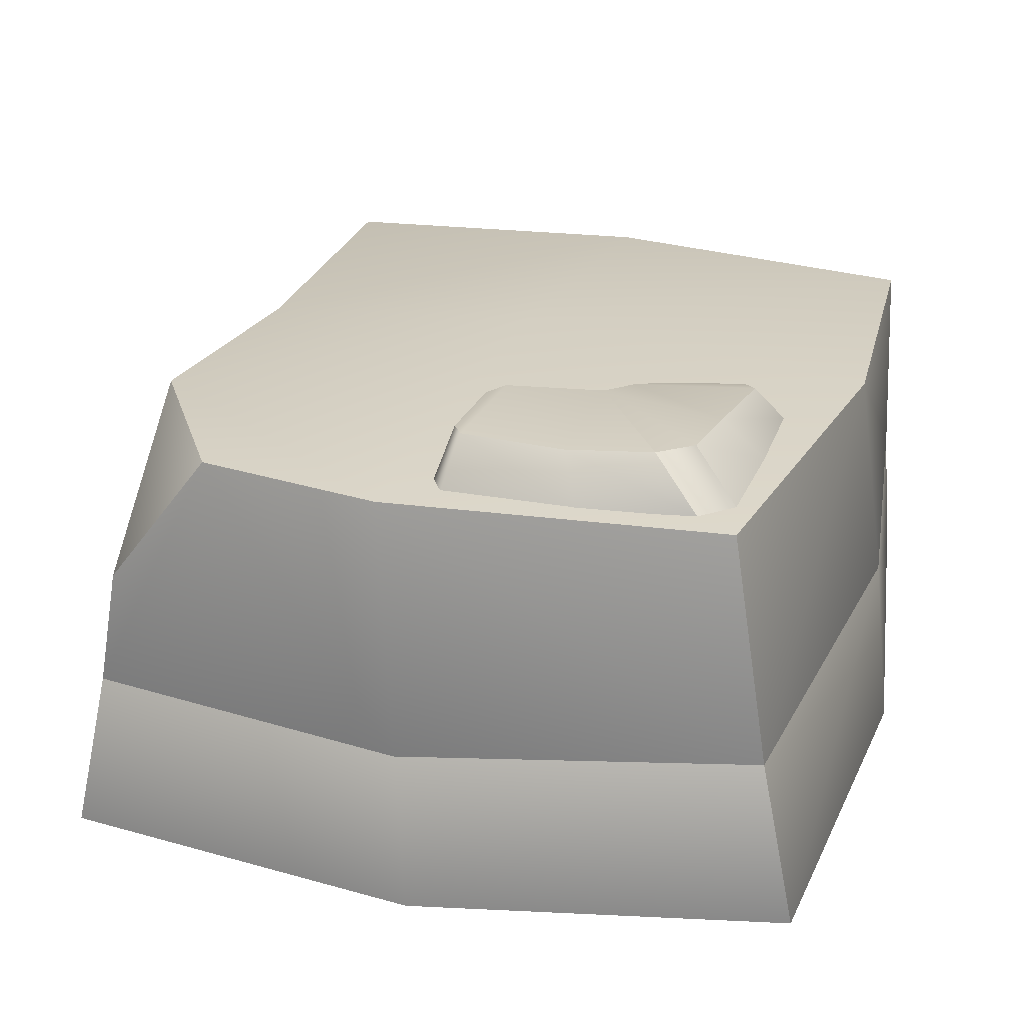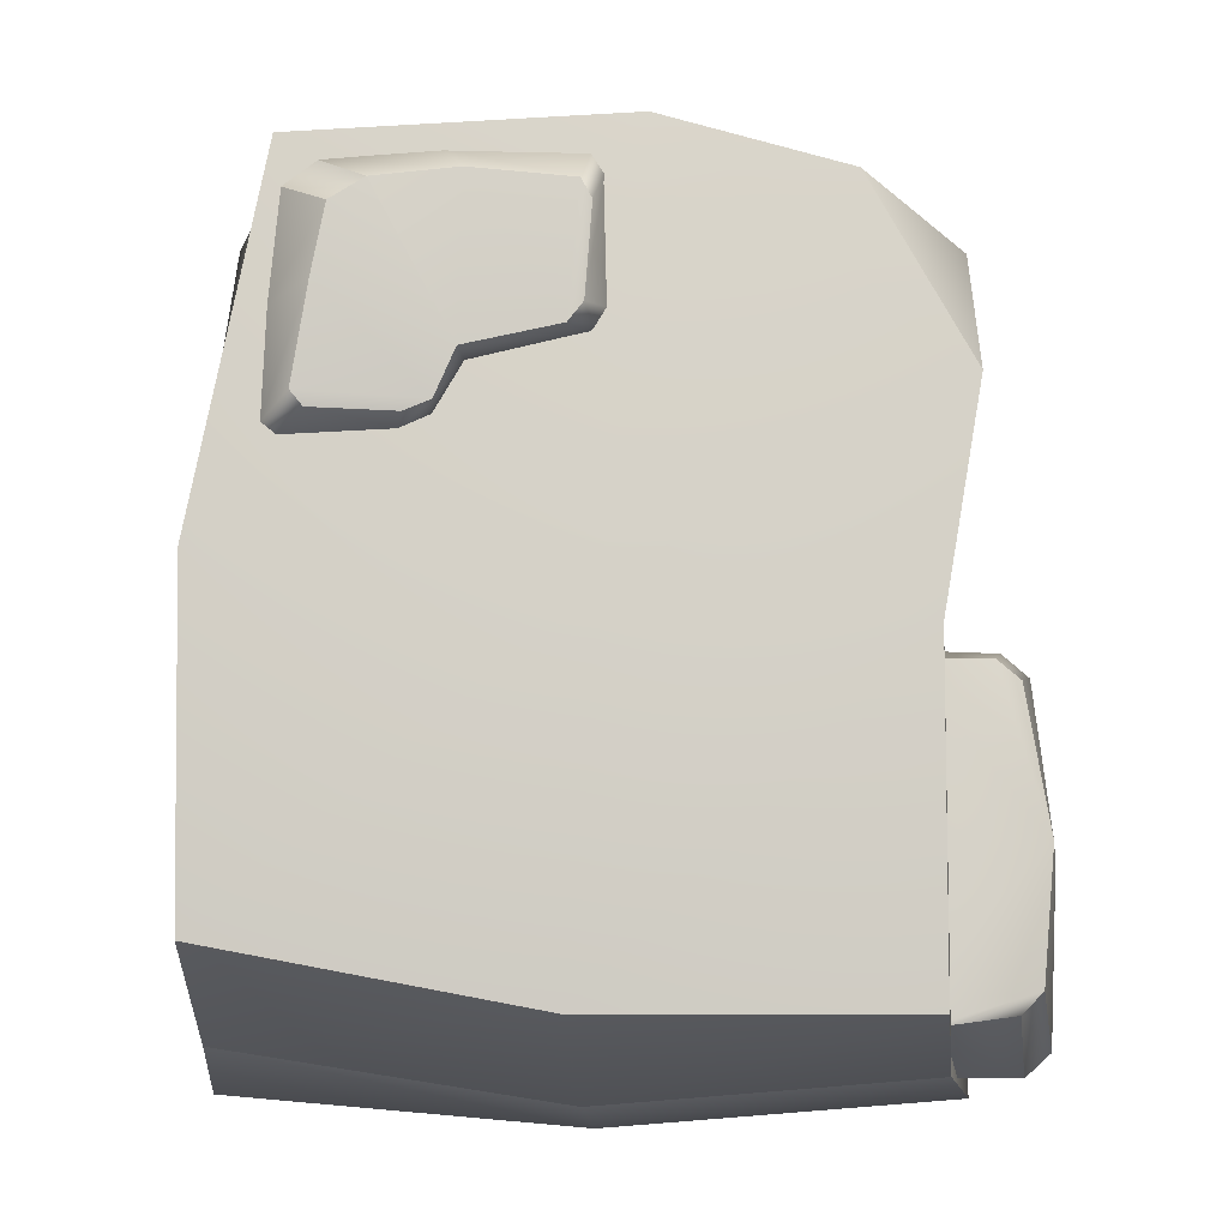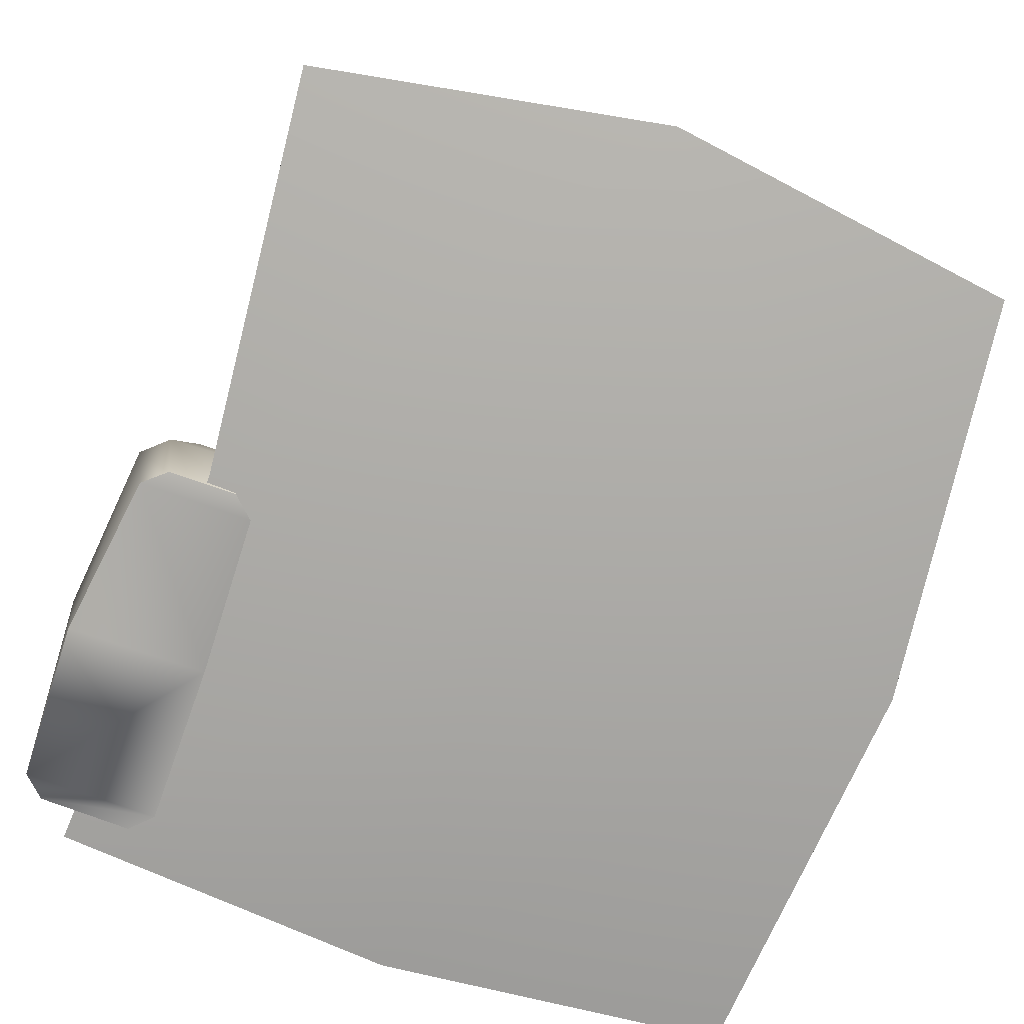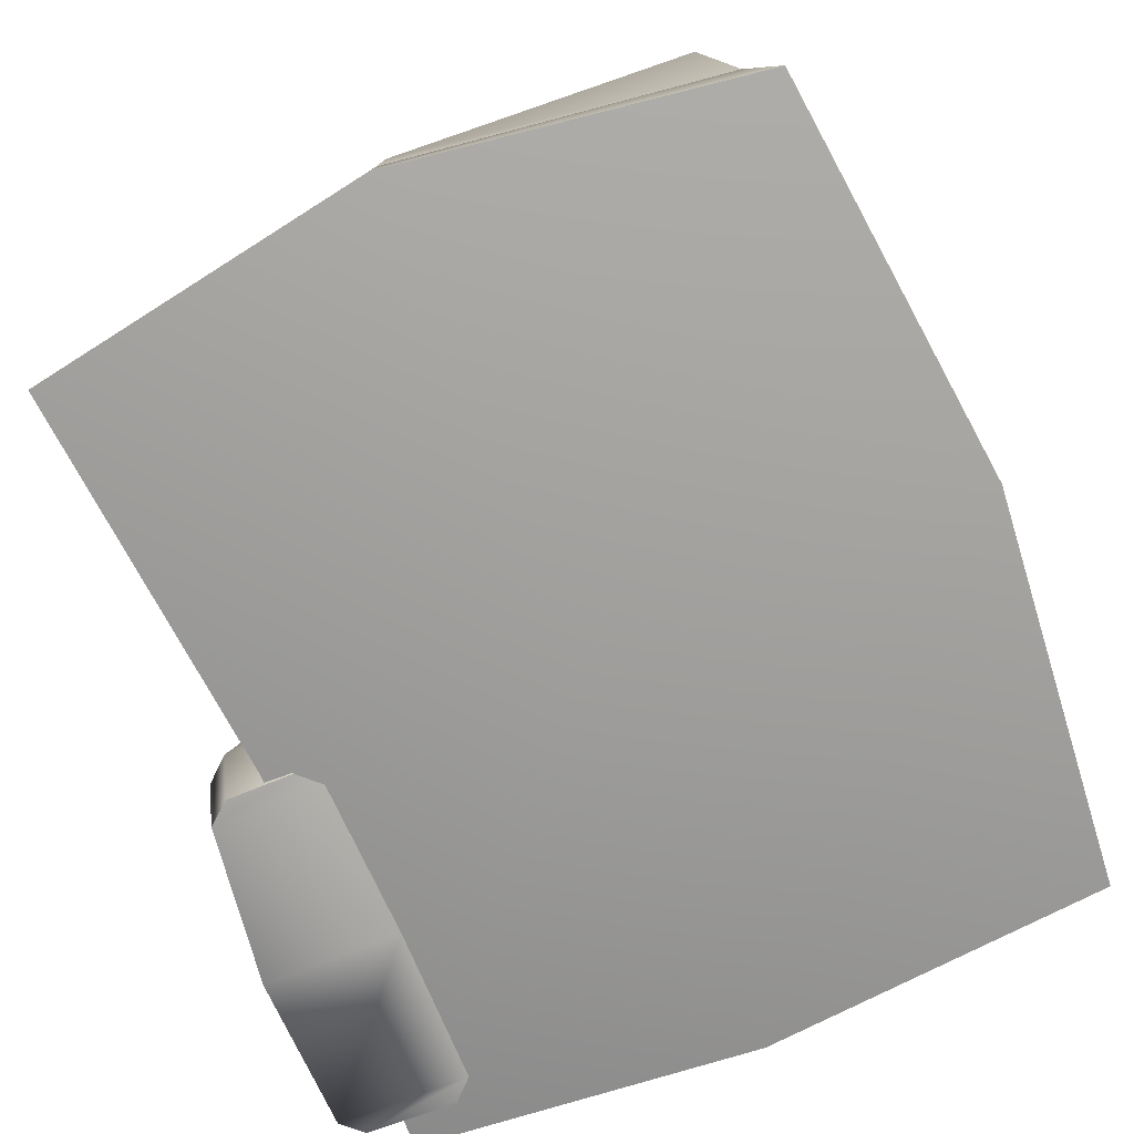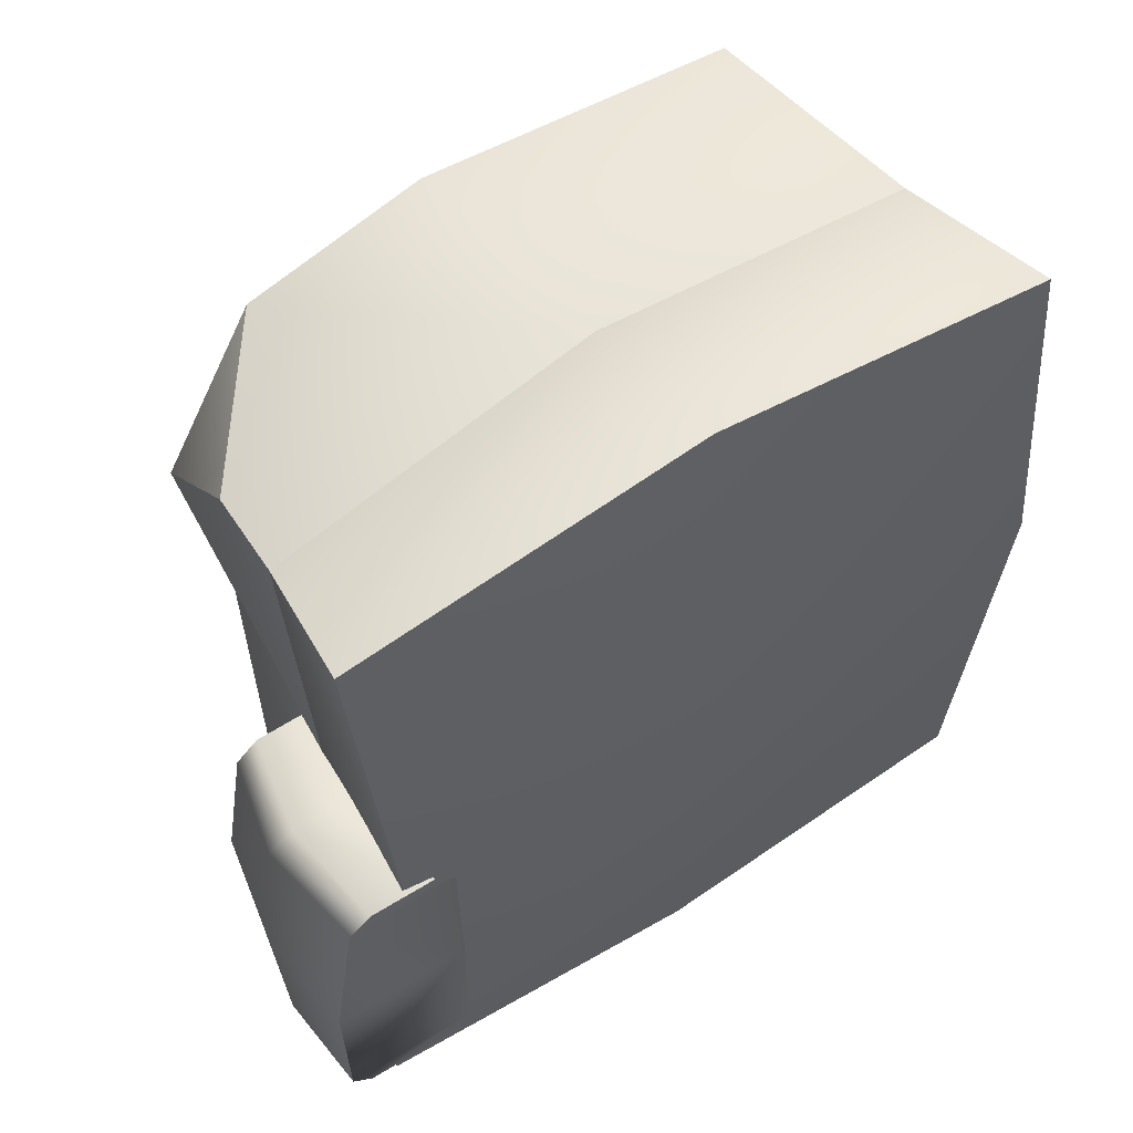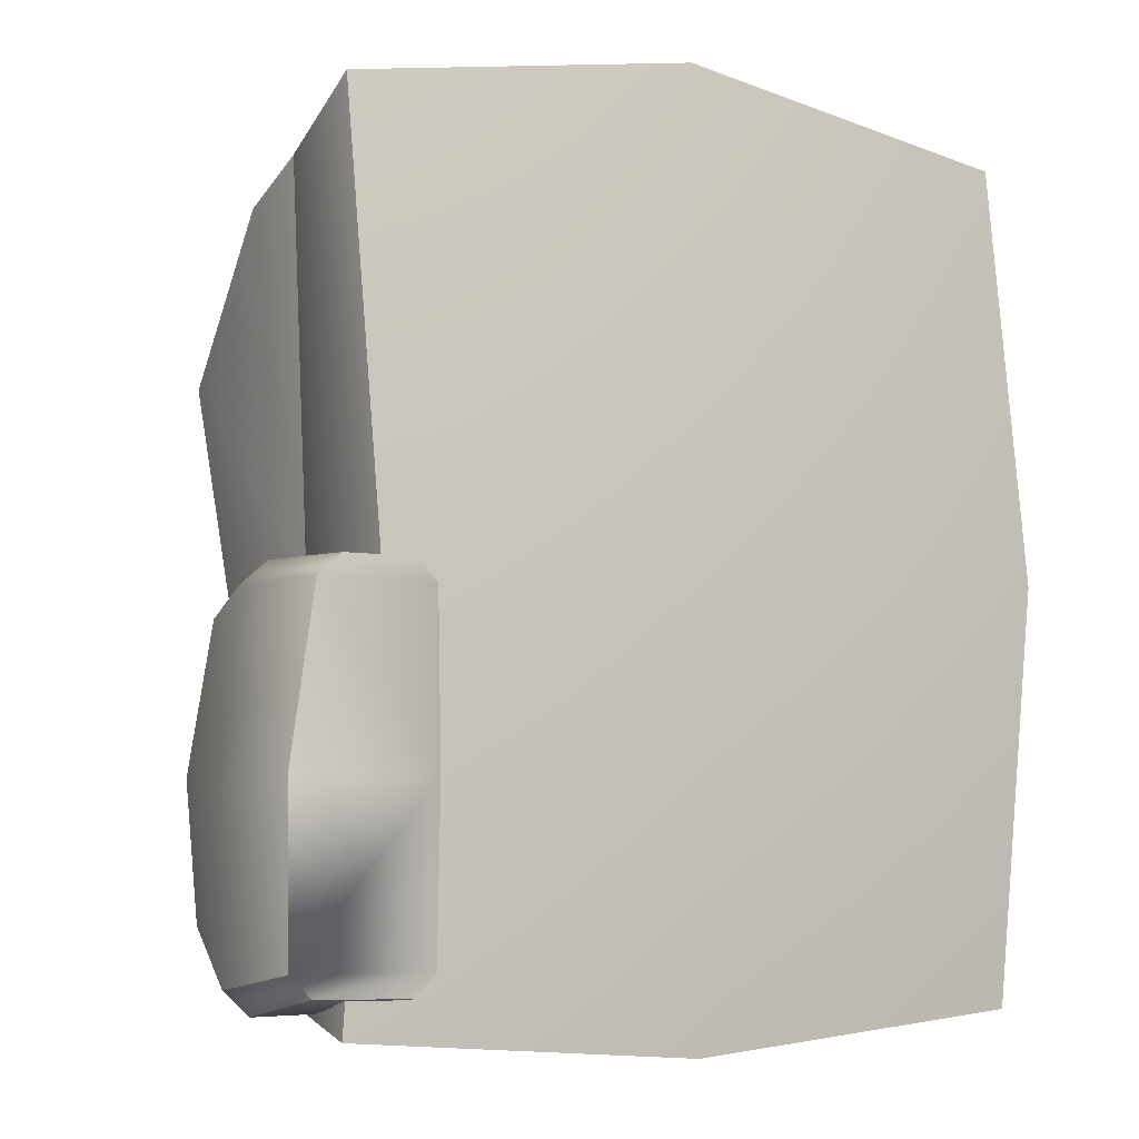
<metadata>
{"format":"obj","ext":"obj","renderer":"f3d","projection":"perspective","resolution":1024,"background":"white","views":[{"elev":25.4,"azim":14.0,"up":"+Y"},{"elev":-10.6,"azim":178.6,"up":"+Z"},{"elev":-75.8,"azim":-18.9,"up":"+Y"},{"elev":-70.8,"azim":22.8,"up":"+Y"},{"elev":57.9,"azim":-33.3,"up":"+Z"},{"elev":-5.8,"azim":-31.6,"up":"+Z"}]}
</metadata>
<code>
g default
v 25.16 31.85 11.66
v 26.41 31.82 12.69
v 15.83 32.27 12.1
v 26.07 31.88 21.96
v 22.86 34.91 13.09
v 15.46 34.24 12.96
v 23.97 35.13 14.4
v 13.1 34.24 13.95
v 22.52 35.69 23.14
v 0.9115 35.52 29.57
v 1.844 35.63 31.27
v 1.539 35.37 21.47
v 2.888 35.44 19.71
v 10.9 35.48 32.11
v 0.9797 31.73 34.62
v -0.1269 31.73 32.97
v 12.48 31.47 34.9
v -0.647 32.08 21.84
v 0.6299 32.24 19.83
v 11.24 35.07 17.96
v 10.74 32.27 17.58
v 13.24 32.15 13.16
v 25.22 31.7 31.67
v 22.38 31.58 33.93
v 18.31 35.64 31.21
v 21.35 35.76 29.24
v -38.8 5.677 -18.85
v -25.33 5.439 -2.606
v -27.75 5.678 -0.4332
v -34.6 5.677 -0.6602
v -37.03 5.892 -2.835
v -26.46 5.678 -36.5
v -24.2 5.439 -34.17
v -32.44 16.07 -2.839
v -33.16 -4.667 -0.899
v -36.86 16.04 -17.84
v -34.64 16.03 -4.679
v -23.96 16.61 -17.85
v -22.3 15.7 -4.602
v -24.59 -4.798 -17.9
v -24.84 -4.746 -32.97
v -37.6 -4.678 -17.94
v -26.85 -4.728 -34.92
v -24.7 16.13 -2.847
v -25.83 16.12 -32.93
v -23.81 16.11 -30.93
v -26.88 -4.728 -0.8941
v -24.86 -4.746 -2.836
v -35.34 -4.645 -2.725
v -35.65 5.775 -36.6
v -38.03 5.729 -34.46
v -33.8 16.07 -31.85
v -35.76 16.02 -29.88
v -35.37 -4.636 -34.7
v -37.34 -4.617 -32.82
v -0.2808 -7.523 -0.3466
v 0.04566 34.11 -0.1978
v -1.633 9.572 40.95
v -28.41 11.48 -1.507
v 1.297 8.818 -38.97
v 34.81 12.6 1.438
v -32.71 -3.704 37.25
v -0.3018 -4.131 42.79
v -25.89 31.25 -32.41
v 3.094 31.82 -32.45
v -32.36 -3.637 -38.09
v -0.0302 -4.142 -40.65
v -31.17 9.009 33.5
v 32.32 -3.787 37.83
v 29.2 10.65 36.52
v 25.97 31.4 36.23
v 32.43 31.8 2.863
v -28.88 10.65 -36.57
v 31.89 31.34 -27.04
v 32.05 10.65 -34.16
v -29.65 -4.146 -0.2555
v 32.73 -3.723 -37.76
v 36.29 -4.15 -0.1352
v -3.598 31.82 38.08
v -26.02 31.8 -2.706
v -20.24 31.65 33.67
v -29.52 31.66 17.23
v -30.55 18.23 30.94
g BoxyDesertRock01:polySurface130
f 16 10 12 18
f 5 1 3 6
f 9 4 2 7
f 11 15 17 14
f 20 21 19 13
f 8 22 21 20
f 8 7 5 6
f 14 20 13 11
f 2 1 5 7
f 11 10 16 15
f 12 13 19 18
f 3 22 8 6
f 26 20 25
f 26 23 4 9
f 14 17 24 25
f 25 24 23 26
f 25 20 14
f 11 13 12 10
f 9 7 8 20
f 20 26 9
f 55 41 40 42
f 36 37 34 44
f 49 48 47 35
f 39 44 29 28
f 34 37 31 30
f 45 46 33 32
f 45 32 50 52
f 29 44 34 30
f 36 27 31 37
f 52 50 51 53
f 51 27 36 53
f 47 29 30 35
f 31 27 42 49
f 31 49 35 30
f 50 32 43 54
f 55 51 50 54
f 27 51 55 42
f 36 38 46 53
f 73 60 67 66
f 76 56 63 62
f 69 78 61 70
f 82 83 81
f 79 71 72 57
f 67 60 75 77
f 63 56 78 69
f 70 58 63 69
f 66 76 59 73
f 66 67 56 76
f 78 56 67 77
f 61 78 77 75
f 57 72 74 65
f 80 57 65 64
f 68 58 81 83
f 82 57 80
f 59 82 80
f 76 62 68 59
f 62 63 58 68
f 73 59 80 64
f 64 65 60 73
f 75 60 65 74
f 72 61 75 74
f 70 61 72 71
f 79 58 70 71
f 81 58 79
f 59 68 83 82
f 82 81 79 57
f 53 46 45 52
f 36 44 38
f 54 43 41 55
f 40 48 49 42

</code>
